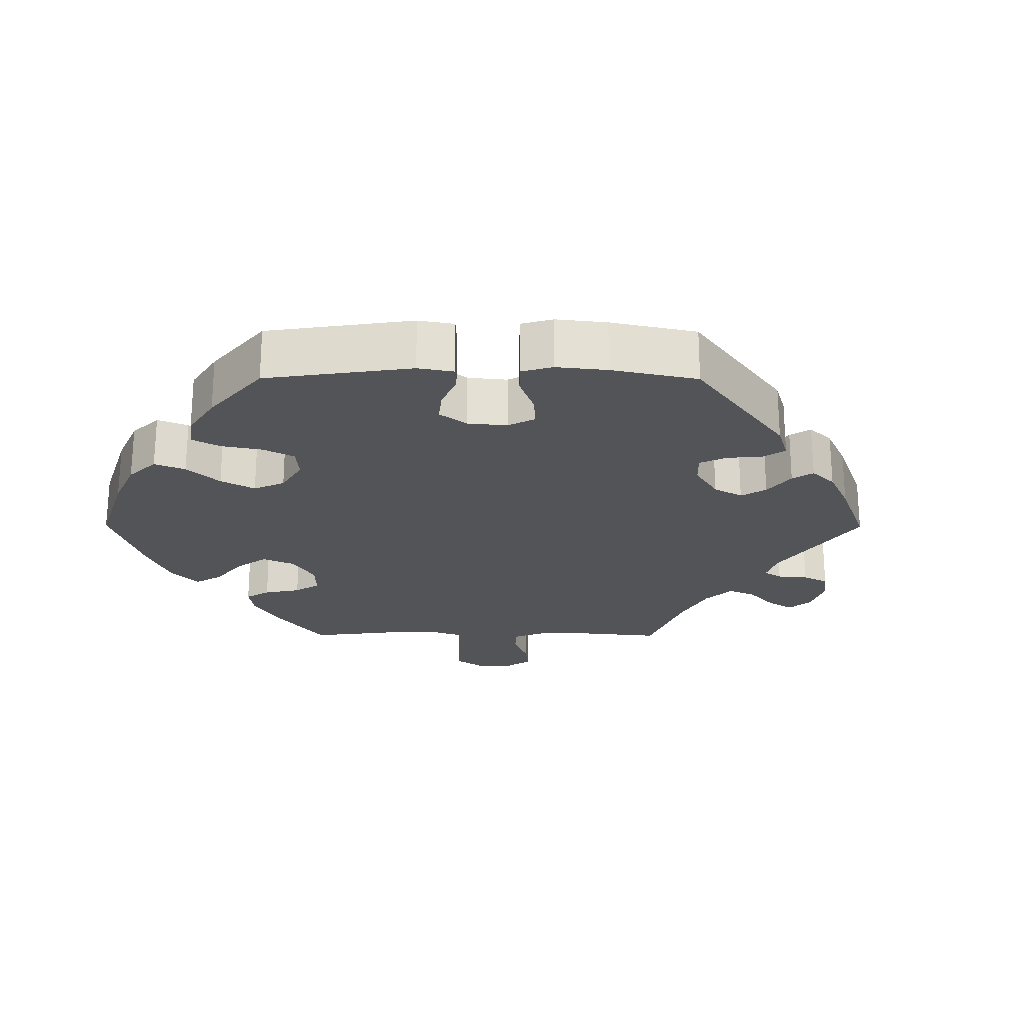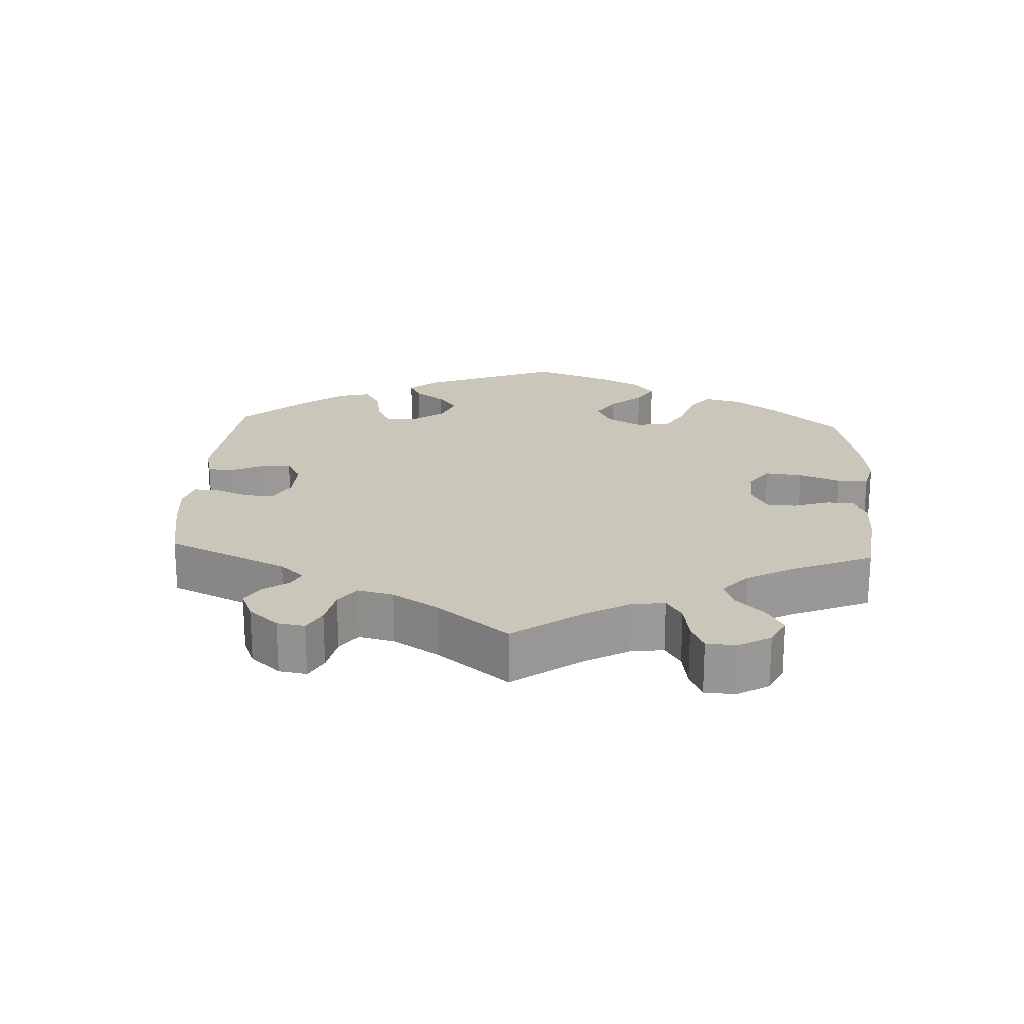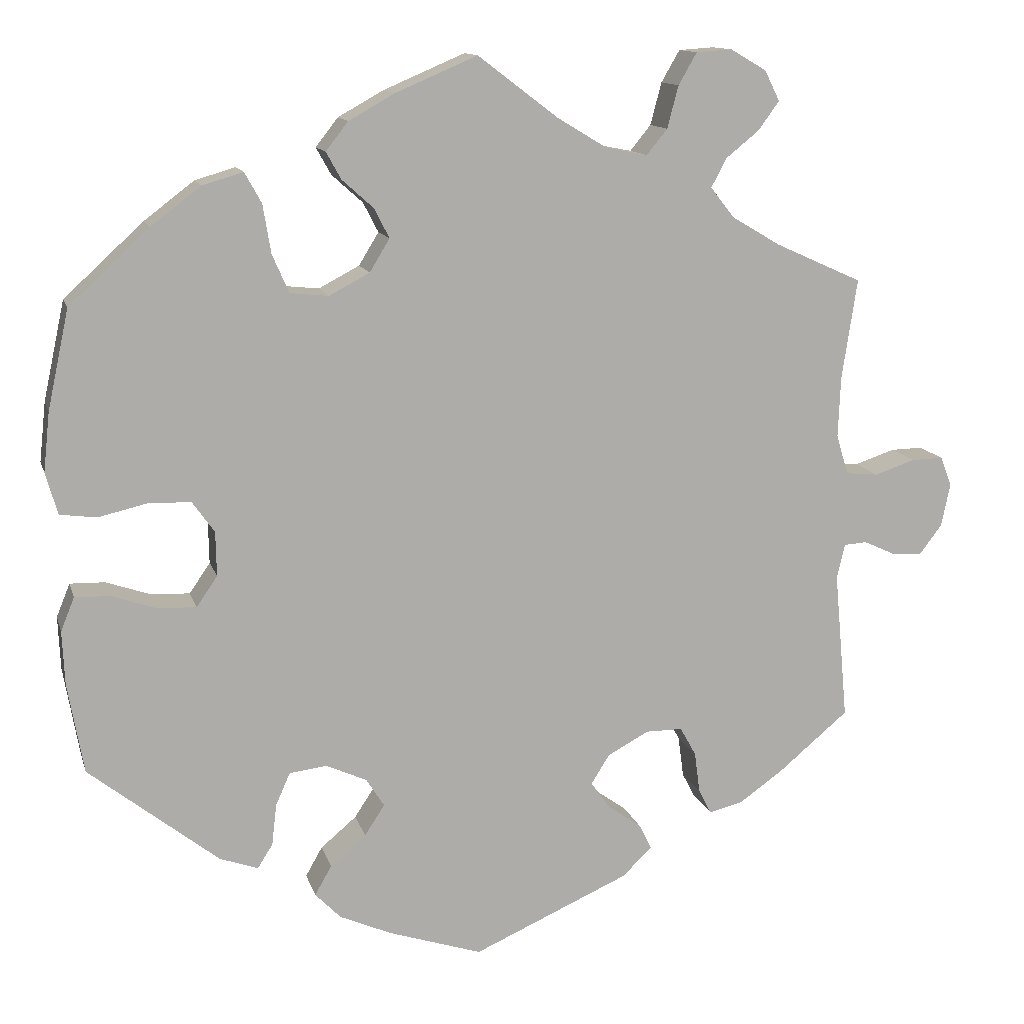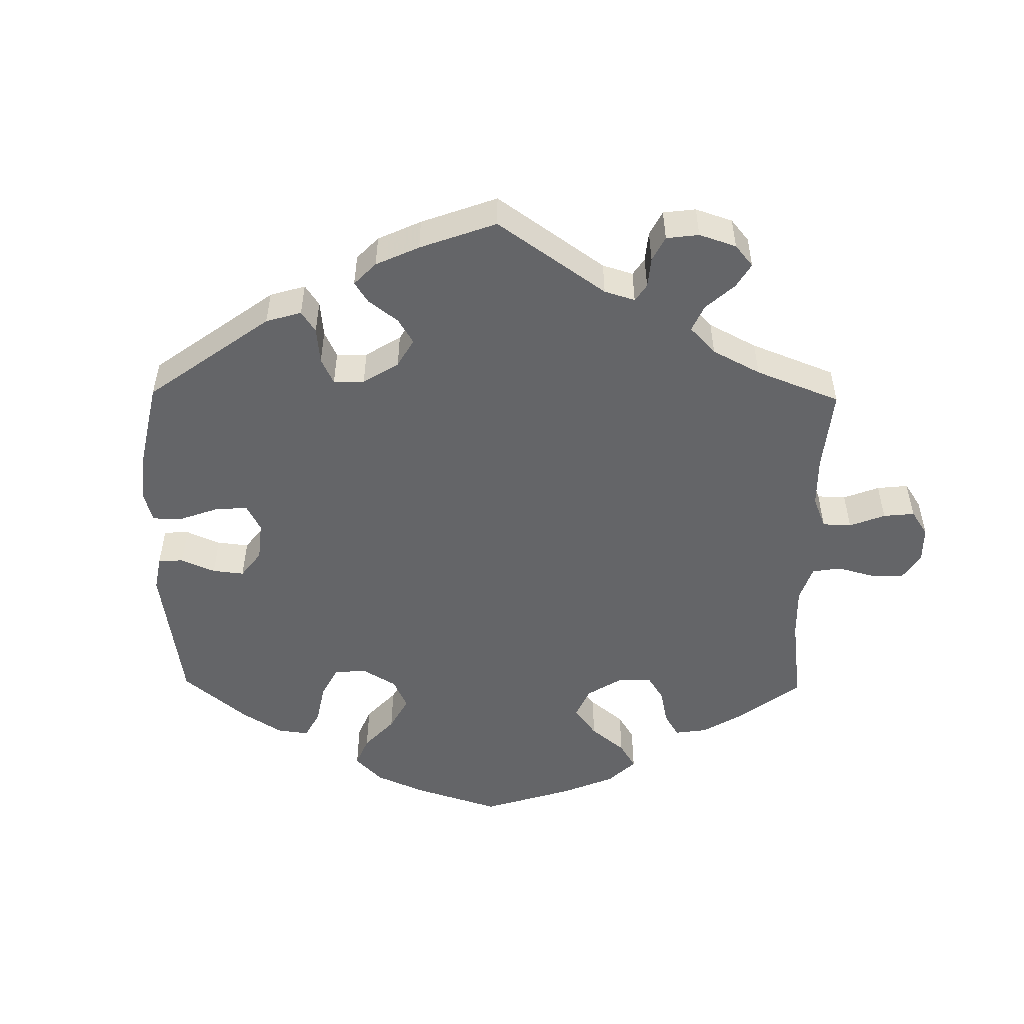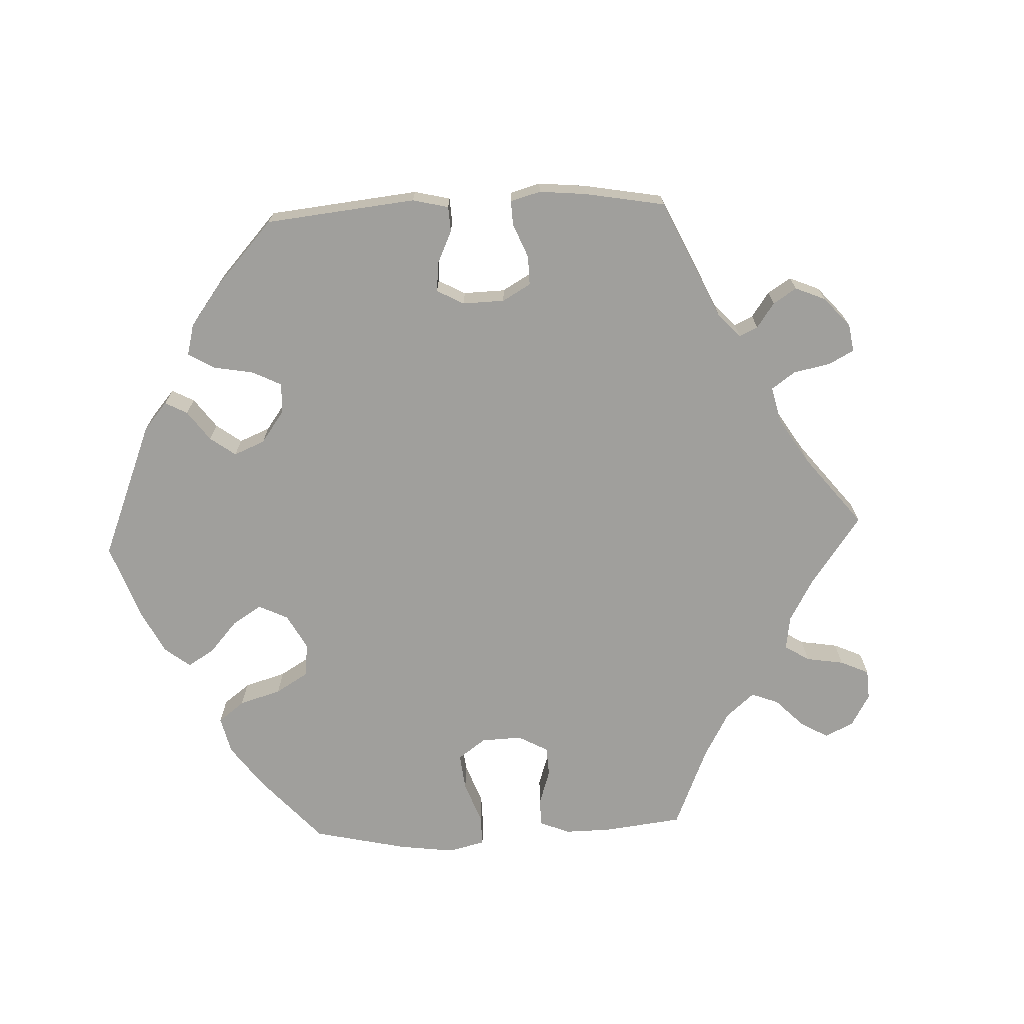
<metadata>
{"format":"obj","ext":"obj","renderer":"f3d","projection":"perspective","resolution":1024,"background":"white","views":[{"elev":-23.0,"azim":149.7,"up":"+Y"},{"elev":21.1,"azim":-56.9,"up":"+Y"},{"elev":12.7,"azim":165.8,"up":"+Z"},{"elev":-51.6,"azim":-120.8,"up":"+Y"},{"elev":-71.2,"azim":-147.5,"up":"+Y"}]}
</metadata>
<code>
v -0.484 0.07 -0.103
v -0.494 0.07 -0.059
v -0.523 0.07 -0.057
v -0.562 0.07 -0.075
v -0.601 0.07 -0.077
v -0.629 0.07 -0.04
v -0.64 0.07 0.014
v -0.626 0.07 0.051
v -0.586 0.07 0.05
v -0.535 0.07 0.033
v -0.494 0.07 0.037
v -0.479 0.07 0.087
v -0.482 0.07 0.163
v -0.501 0.07 0.289
v -0.392 0.07 0.338
v -0.331 0.07 0.374
v -0.301 0.07 0.412
v -0.32 0.07 0.448
v -0.362 0.07 0.482
v -0.388 0.07 0.518
v -0.369 0.07 0.556
v -0.324 0.07 0.582
v -0.279 0.07 0.579
v -0.256 0.07 0.539
v -0.242 0.07 0.486
v -0.216 0.07 0.454
v -0.164 0.07 0.464
v -0.101 0.07 0.502
v -0.001 0.07 0.578
v 0.102 0.07 0.534
v 0.159 0.07 0.502
v 0.187 0.07 0.466
v 0.168 0.07 0.432
v 0.129 0.07 0.397
v 0.11 0.07 0.36
v 0.135 0.07 0.319
v 0.186 0.07 0.292
v 0.234 0.07 0.297
v 0.255 0.07 0.345
v 0.265 0.07 0.406
v 0.286 0.07 0.444
v 0.337 0.07 0.429
v 0.4 0.07 0.381
v 0.5 0.07 0.289
v 0.527 0.07 0.164
v 0.535 0.07 0.09
v 0.52 0.07 0.038
v 0.474 0.07 0.032
v 0.414 0.07 0.046
v 0.36 0.07 0.045
v 0.332 0.07 0.006
v 0.331 0.07 -0.05
v 0.357 0.07 -0.088
v 0.406 0.07 -0.086
v 0.462 0.07 -0.067
v 0.506 0.07 -0.066
v 0.523 0.07 -0.108
v 0.52 0.07 -0.175
v 0.5 0.07 -0.289
v 0.337 0.07 -0.418
v 0.289 0.07 -0.435
v 0.27 0.07 -0.405
v 0.264 0.07 -0.353
v 0.246 0.07 -0.312
v 0.199 0.07 -0.306
v 0.148 0.07 -0.329
v 0.125 0.07 -0.365
v 0.15 0.07 -0.403
v 0.195 0.07 -0.441
v 0.216 0.07 -0.478
v 0.184 0.07 -0.511
v 0.118 0.07 -0.54
v 0.001 0.07 -0.578
v -0.195 0.07 -0.491
v -0.233 0.07 -0.455
v -0.217 0.07 -0.423
v -0.175 0.07 -0.393
v -0.151 0.07 -0.359
v -0.174 0.07 -0.322
v -0.226 0.07 -0.294
v -0.272 0.07 -0.294
v -0.292 0.07 -0.33
v -0.299 0.07 -0.382
v -0.315 0.07 -0.413
v -0.358 0.07 -0.402
v -0.413 0.07 -0.363
v -0.501 0.07 -0.289
v -0.484 0 -0.103
v -0.494 0 -0.059
v -0.523 0 -0.057
v -0.562 0 -0.075
v -0.601 0 -0.077
v -0.629 0 -0.04
v -0.64 0 0.014
v -0.626 0 0.051
v -0.586 0 0.05
v -0.535 0 0.033
v -0.494 0 0.037
v -0.479 0 0.087
v -0.482 0 0.163
v -0.501 0 0.289
v -0.392 0 0.338
v -0.331 0 0.374
v -0.301 0 0.412
v -0.32 0 0.448
v -0.362 0 0.482
v -0.388 0 0.518
v -0.369 0 0.556
v -0.324 0 0.582
v -0.279 0 0.579
v -0.256 0 0.539
v -0.242 0 0.486
v -0.216 0 0.454
v -0.164 0 0.464
v -0.101 0 0.502
v -0.001 0 0.578
v 0.102 0 0.534
v 0.159 0 0.502
v 0.187 0 0.466
v 0.168 0 0.432
v 0.129 0 0.397
v 0.11 0 0.36
v 0.135 0 0.319
v 0.186 0 0.292
v 0.234 0 0.297
v 0.255 0 0.345
v 0.265 0 0.406
v 0.286 0 0.444
v 0.337 0 0.429
v 0.4 0 0.381
v 0.5 0 0.289
v 0.527 0 0.164
v 0.535 0 0.09
v 0.52 0 0.038
v 0.474 0 0.032
v 0.414 0 0.046
v 0.36 0 0.045
v 0.332 0 0.006
v 0.331 0 -0.05
v 0.357 0 -0.088
v 0.406 0 -0.086
v 0.462 0 -0.067
v 0.506 0 -0.066
v 0.523 0 -0.108
v 0.52 0 -0.175
v 0.5 0 -0.289
v 0.337 0 -0.418
v 0.289 0 -0.435
v 0.27 0 -0.405
v 0.264 0 -0.353
v 0.246 0 -0.312
v 0.199 0 -0.306
v 0.148 0 -0.329
v 0.125 0 -0.365
v 0.15 0 -0.403
v 0.195 0 -0.441
v 0.216 0 -0.478
v 0.184 0 -0.511
v 0.118 0 -0.54
v 0.001 0 -0.578
v -0.195 0 -0.491
v -0.233 0 -0.455
v -0.217 0 -0.423
v -0.175 0 -0.393
v -0.151 0 -0.359
v -0.174 0 -0.322
v -0.226 0 -0.294
v -0.272 0 -0.294
v -0.292 0 -0.33
v -0.299 0 -0.382
v -0.315 0 -0.413
v -0.358 0 -0.402
v -0.413 0 -0.363
v -0.501 0 -0.289
f 86 87 1
f 85 86 1 2
f 82 83 84 85
f 81 82 85 2
f 80 81 2
f 79 80 2
f 74 75 76 77
f 74 77 78
f 73 74 78
f 72 73 78 79
f 68 69 70 71
f 67 68 71 72
f 60 61 62 63
f 60 63 64
f 59 60 64
f 58 59 64 65
f 54 55 56 57
f 53 54 57 58
f 46 47 48 49
f 46 49 50
f 45 46 50
f 44 45 50
f 43 44 50 51
f 39 40 41 42
f 38 39 42 43
f 31 32 33 34
f 31 34 35
f 28 29 30 31
f 27 28 31 35
f 26 27 35 36
f 22 23 24 25
f 22 25 26
f 21 22 26
f 18 19 20 21
f 17 18 21 26
f 16 17 26 36
f 13 14 15
f 12 13 15 16
f 11 12 16 36
f 7 8 9 10
f 7 10 11
f 6 7 11
f 3 4 5 6
f 2 3 6 11
f 67 72 79 2
f 53 58 65
f 52 53 65 66
f 51 52 66
f 38 43 51 66
f 37 38 66 67
f 36 37 67
f 2 11 36 67
f 88 174 173
f 89 88 173 172
f 172 171 170 169
f 89 172 169 168
f 89 168 167
f 89 167 166
f 164 163 162 161
f 165 164 161
f 165 161 160
f 166 165 160 159
f 158 157 156 155
f 159 158 155 154
f 150 149 148 147
f 151 150 147
f 151 147 146
f 152 151 146 145
f 144 143 142 141
f 145 144 141 140
f 136 135 134 133
f 137 136 133
f 137 133 132
f 137 132 131
f 138 137 131 130
f 129 128 127 126
f 130 129 126 125
f 121 120 119 118
f 122 121 118
f 118 117 116 115
f 122 118 115 114
f 123 122 114 113
f 112 111 110 109
f 113 112 109
f 113 109 108
f 108 107 106 105
f 113 108 105 104
f 123 113 104 103
f 102 101 100
f 103 102 100 99
f 123 103 99 98
f 97 96 95 94
f 98 97 94
f 98 94 93
f 93 92 91 90
f 98 93 90 89
f 89 166 159 154
f 152 145 140
f 153 152 140 139
f 153 139 138
f 153 138 130 125
f 154 153 125 124
f 154 124 123
f 154 123 98 89
f 1 88 89 2
f 2 89 90 3
f 3 90 91 4
f 4 91 92 5
f 5 92 93 6
f 6 93 94 7
f 7 94 95 8
f 8 95 96 9
f 9 96 97 10
f 10 97 98 11
f 11 98 99 12
f 12 99 100 13
f 13 100 101 14
f 14 101 102 15
f 15 102 103 16
f 16 103 104 17
f 17 104 105 18
f 18 105 106 19
f 19 106 107 20
f 20 107 108 21
f 21 108 109 22
f 22 109 110 23
f 23 110 111 24
f 24 111 112 25
f 25 112 113 26
f 26 113 114 27
f 27 114 115 28
f 28 115 116 29
f 29 116 117 30
f 30 117 118 31
f 31 118 119 32
f 32 119 120 33
f 33 120 121 34
f 34 121 122 35
f 35 122 123 36
f 36 123 124 37
f 37 124 125 38
f 38 125 126 39
f 39 126 127 40
f 40 127 128 41
f 41 128 129 42
f 42 129 130 43
f 43 130 131 44
f 44 131 132 45
f 45 132 133 46
f 46 133 134 47
f 47 134 135 48
f 48 135 136 49
f 49 136 137 50
f 50 137 138 51
f 51 138 139 52
f 52 139 140 53
f 53 140 141 54
f 54 141 142 55
f 55 142 143 56
f 56 143 144 57
f 57 144 145 58
f 58 145 146 59
f 59 146 147 60
f 60 147 148 61
f 61 148 149 62
f 62 149 150 63
f 63 150 151 64
f 64 151 152 65
f 65 152 153 66
f 66 153 154 67
f 67 154 155 68
f 68 155 156 69
f 69 156 157 70
f 70 157 158 71
f 71 158 159 72
f 72 159 160 73
f 73 160 161 74
f 74 161 162 75
f 75 162 163 76
f 76 163 164 77
f 77 164 165 78
f 78 165 166 79
f 79 166 167 80
f 80 167 168 81
f 81 168 169 82
f 82 169 170 83
f 83 170 171 84
f 84 171 172 85
f 85 172 173 86
f 86 173 174 87
f 87 174 88 1

</code>
